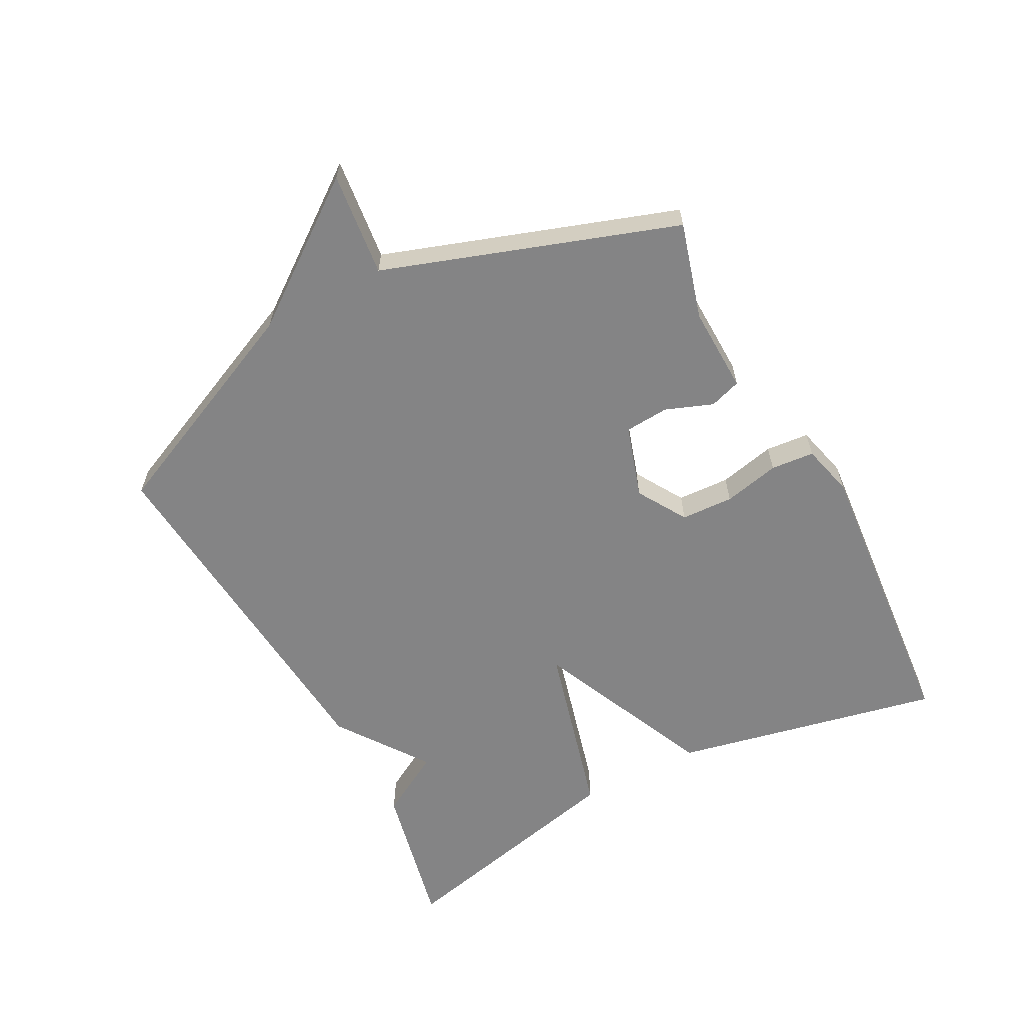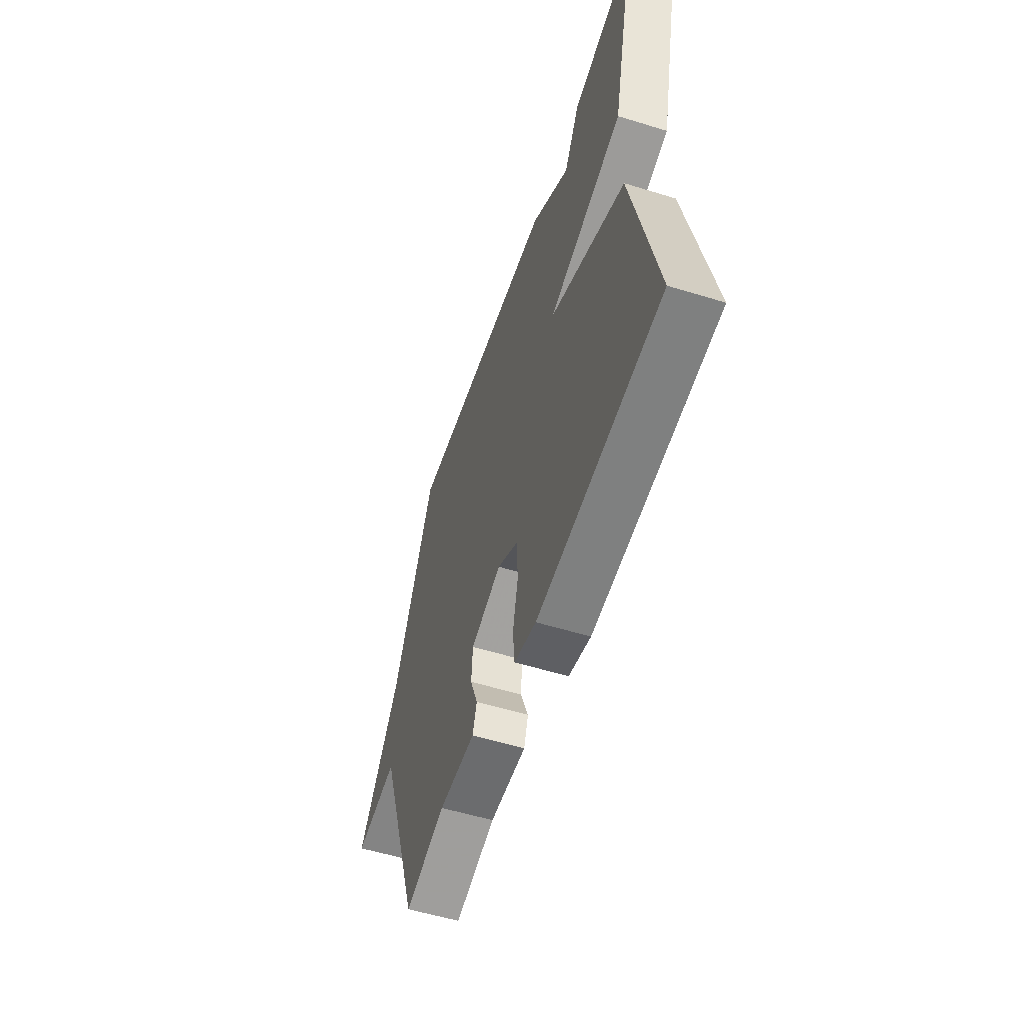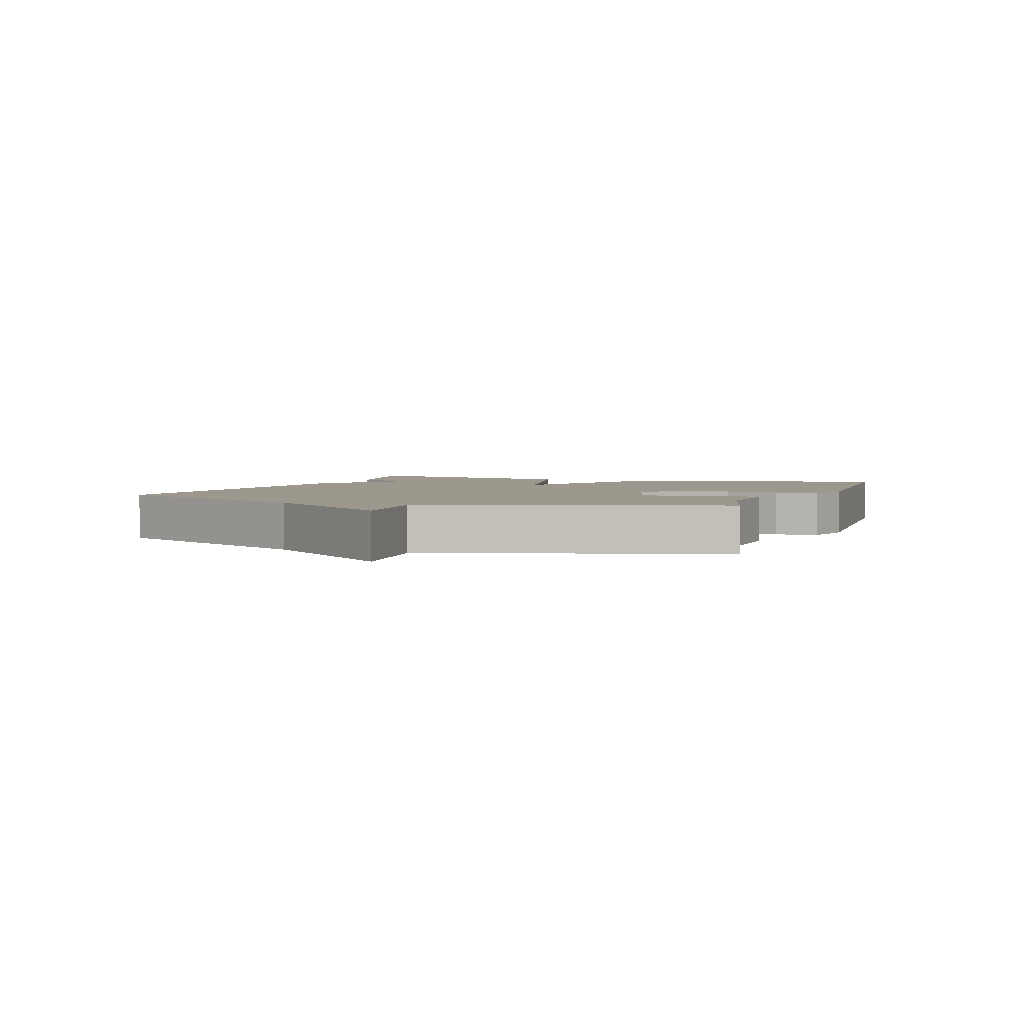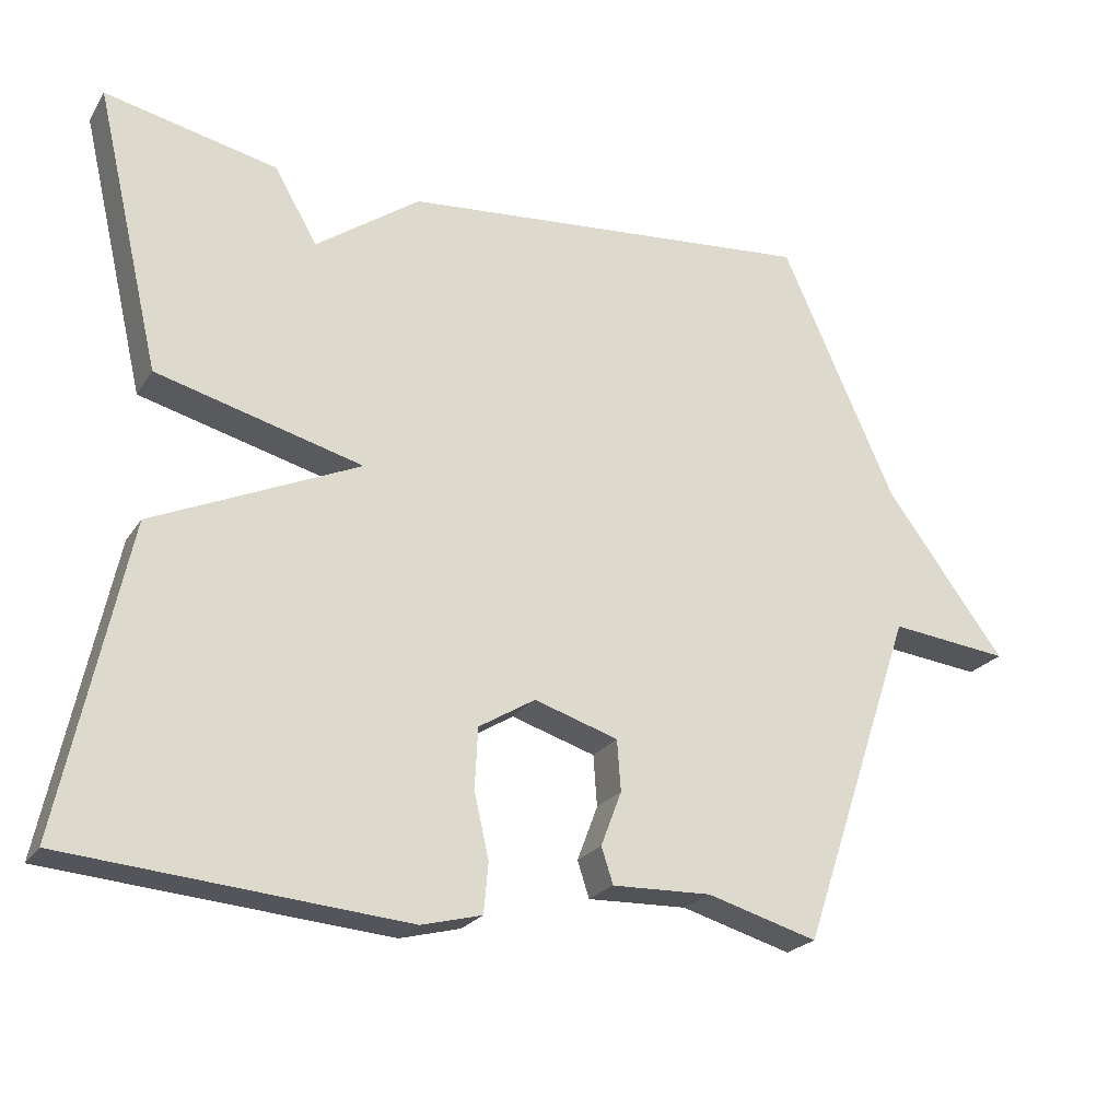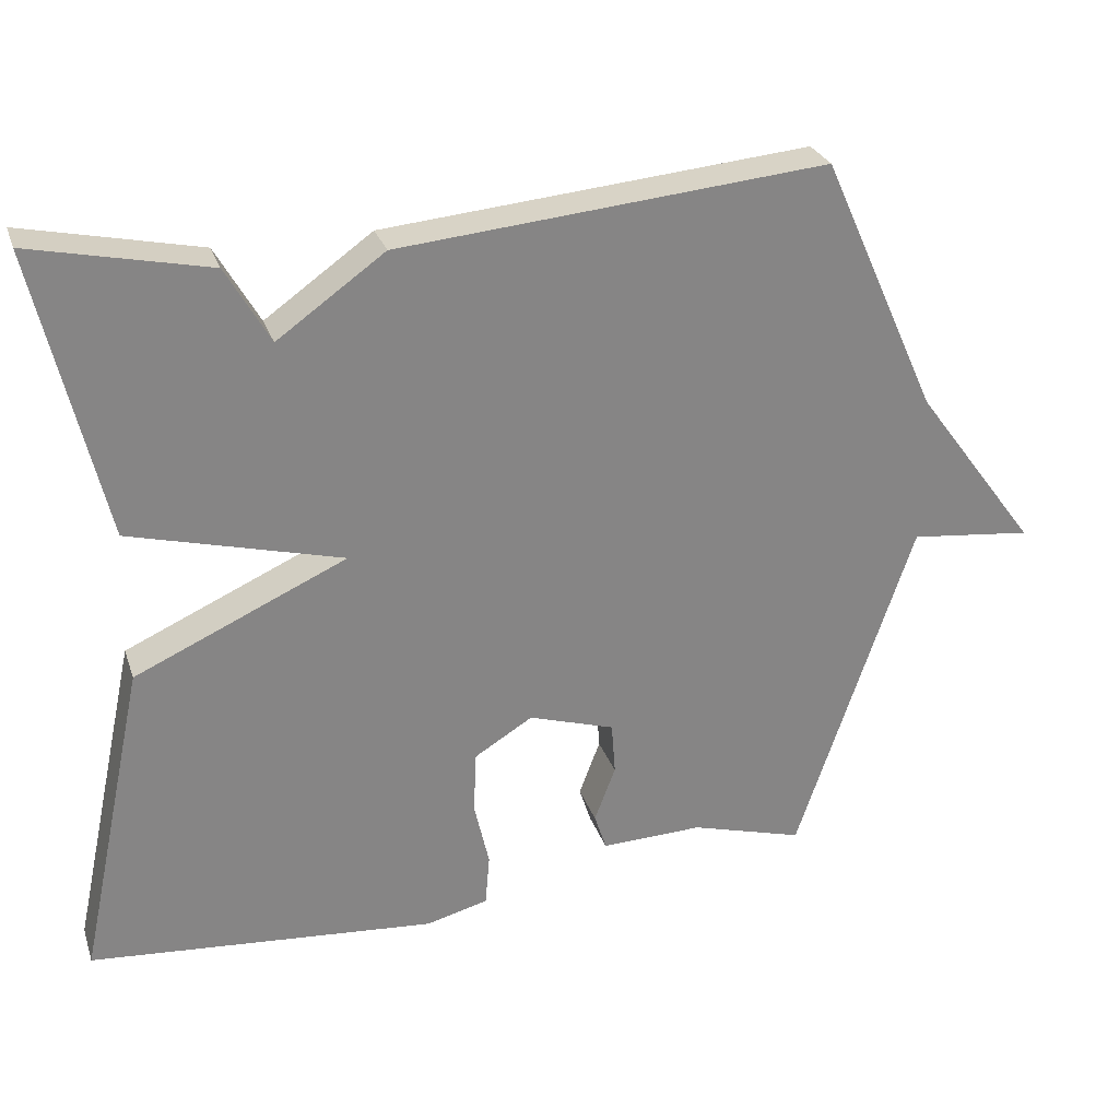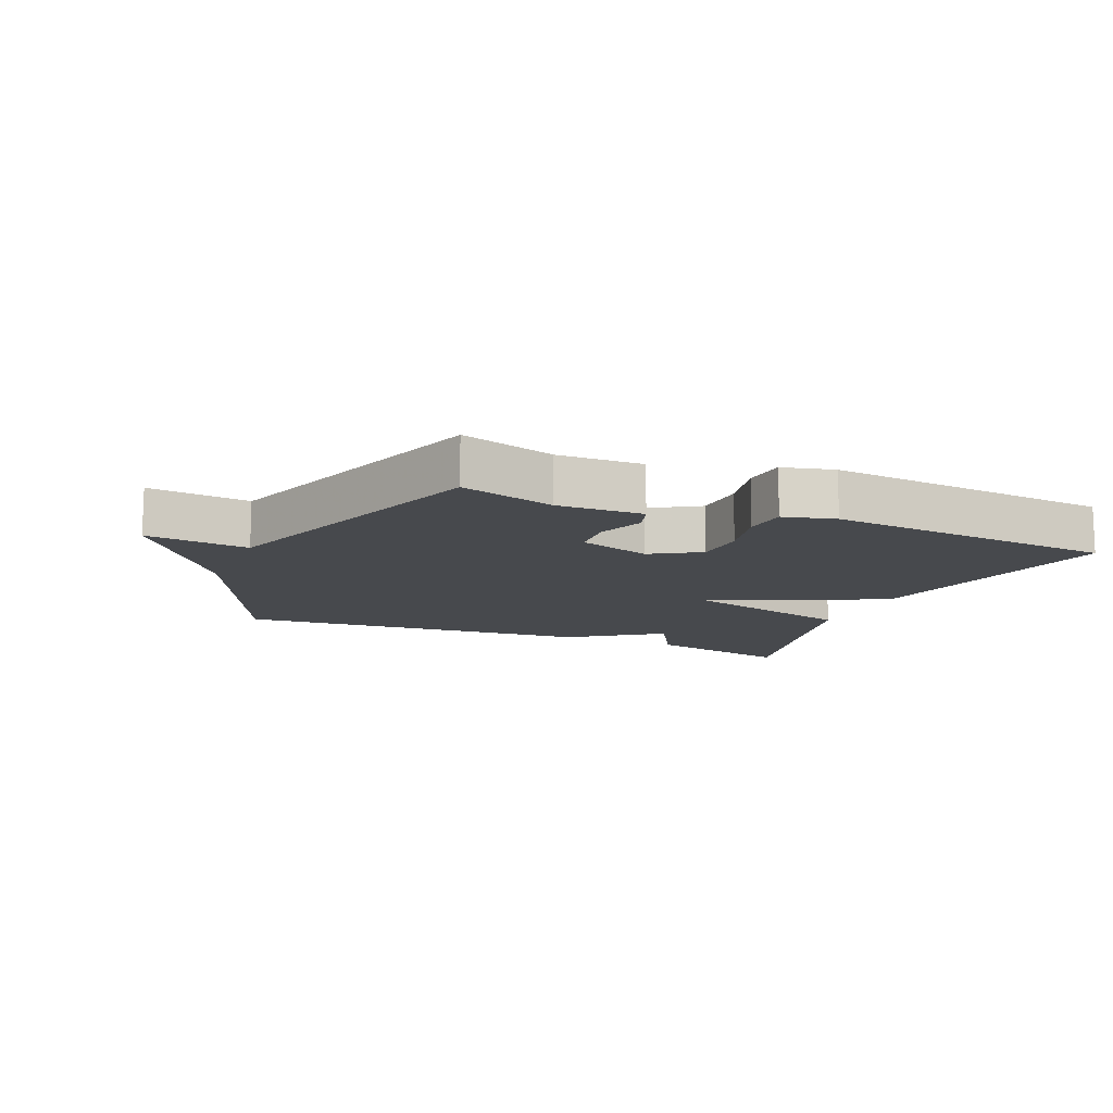
<metadata>
{"format":"obj","ext":"obj","renderer":"f3d","projection":"perspective","resolution":1024,"background":"white","views":[{"elev":-61.5,"azim":117.8,"up":"+Y"},{"elev":-55.2,"azim":-108.0,"up":"+Z"},{"elev":3.0,"azim":110.7,"up":"+Y"},{"elev":-23.0,"azim":-24.7,"up":"+Z"},{"elev":27.9,"azim":-17.0,"up":"+Z"},{"elev":-12.4,"azim":156.8,"up":"+Y"}]}
</metadata>
<code>
v 0.5 0.07 -0.5
v 0.35 0.07 -0.457
v 0.215 0.07 -0.461
v 0.199 0.07 -0.412
v 0.227 0.07 -0.338
v 0.222 0.07 -0.269
v 0.108 0.07 -0.233
v 0.031 0.07 -0.28
v 0.027 0.07 -0.362
v 0.047 0.07 -0.45
v 0.041 0.07 -0.518
v -0.041 0.07 -0.539
v -0.5 0.07 -0.5
v -0.411 0.07 -0.081
v -0.131 0.07 0.045
v -0.411 0.07 0.119
v -0.5 0.07 0.5
v -0.266 0.07 0.449
v -0.208 0.07 0.348
v -0.066 0.07 0.449
v 0.5 0.07 0.5
v 0.655 0.07 0.156
v 0.817 0.07 -0.062
v 0.655 0.07 -0.044
v 0.5 0 -0.5
v 0.35 0 -0.457
v 0.215 0 -0.461
v 0.199 0 -0.412
v 0.227 0 -0.338
v 0.222 0 -0.269
v 0.108 0 -0.233
v 0.031 0 -0.28
v 0.027 0 -0.362
v 0.047 0 -0.45
v 0.041 0 -0.518
v -0.041 0 -0.539
v -0.5 0 -0.5
v -0.411 0 -0.081
v -0.131 0 0.045
v -0.411 0 0.119
v -0.5 0 0.5
v -0.266 0 0.449
v -0.208 0 0.348
v -0.066 0 0.449
v 0.5 0 0.5
v 0.655 0 0.156
v 0.817 0 -0.062
v 0.655 0 -0.044
f 22 23 24
f 22 24 1
f 21 22 1
f 20 21 1
f 19 20 1
f 17 18 19
f 16 17 19
f 15 16 19
f 15 19 1
f 13 14 15
f 12 13 15
f 11 12 15
f 10 11 15
f 9 10 15
f 8 9 15
f 7 8 15
f 6 7 15
f 6 15 1
f 5 6 1 2
f 2 3 4 5
f 48 47 46
f 25 48 46
f 25 46 45
f 25 45 44
f 25 44 43
f 43 42 41
f 43 41 40
f 43 40 39
f 25 43 39
f 39 38 37
f 39 37 36
f 39 36 35
f 39 35 34
f 39 34 33
f 39 33 32
f 39 32 31
f 39 31 30
f 25 39 30
f 26 25 30 29
f 29 28 27 26
f 1 25 26 2
f 2 26 27 3
f 3 27 28 4
f 4 28 29 5
f 5 29 30 6
f 6 30 31 7
f 7 31 32 8
f 8 32 33 9
f 9 33 34 10
f 10 34 35 11
f 11 35 36 12
f 12 36 37 13
f 13 37 38 14
f 14 38 39 15
f 15 39 40 16
f 16 40 41 17
f 17 41 42 18
f 18 42 43 19
f 19 43 44 20
f 20 44 45 21
f 21 45 46 22
f 22 46 47 23
f 23 47 48 24
f 24 48 25 1

</code>
